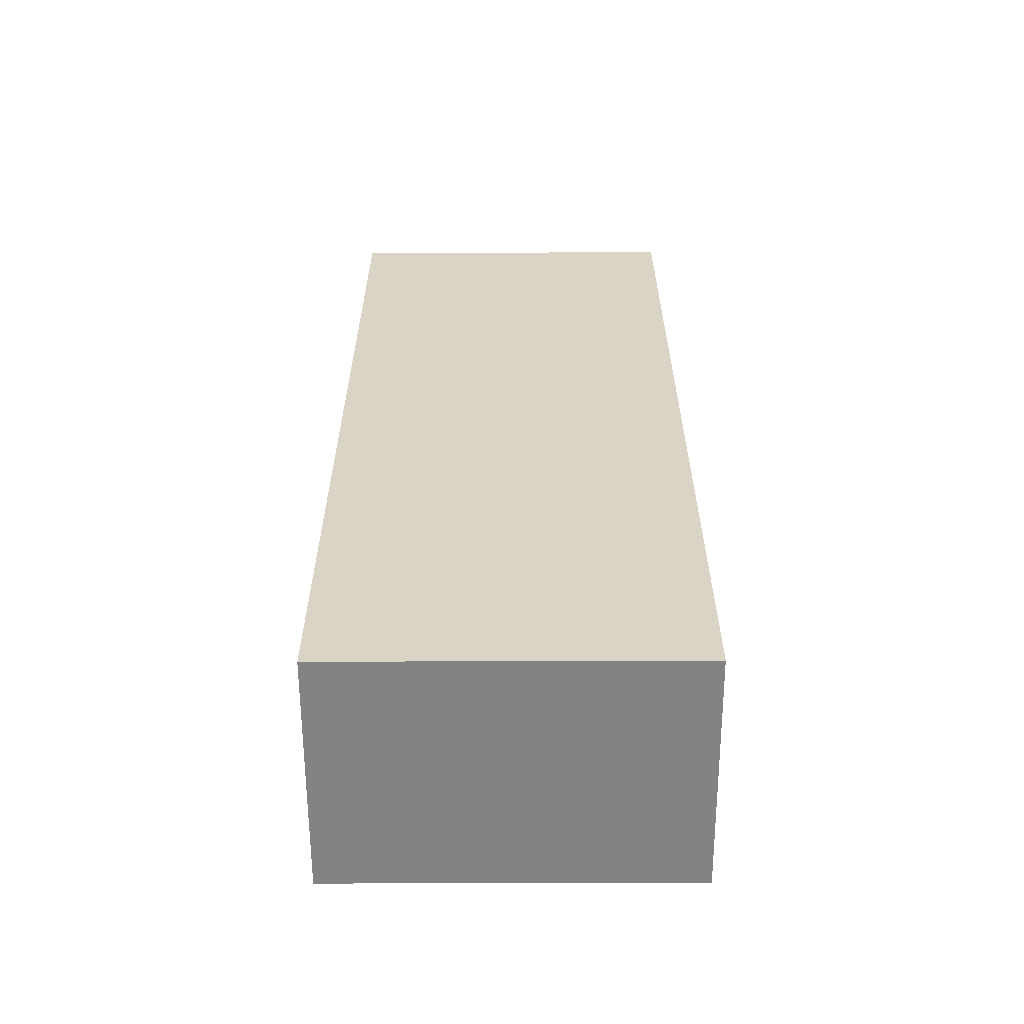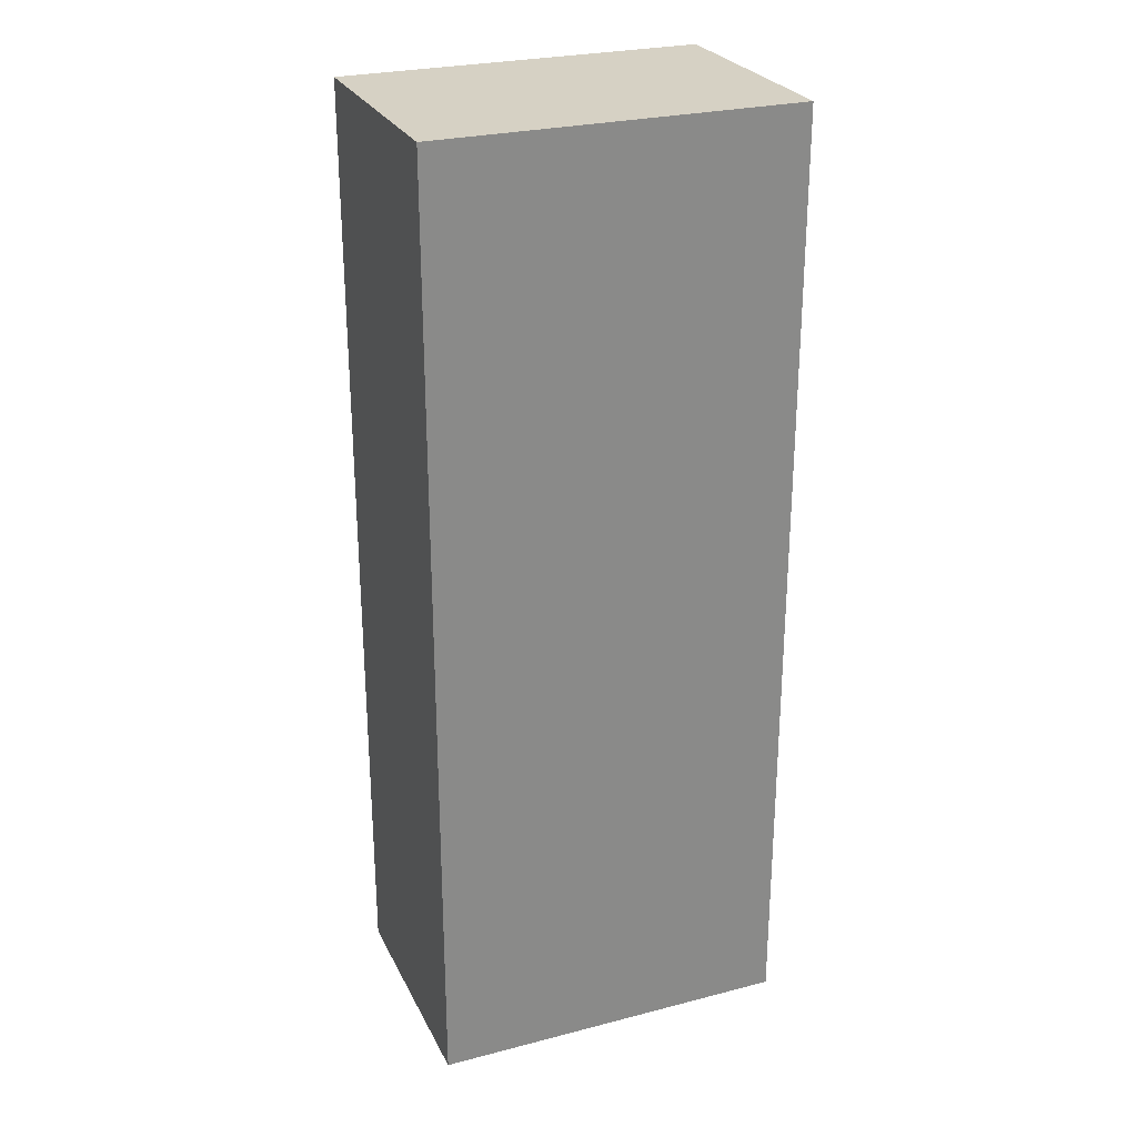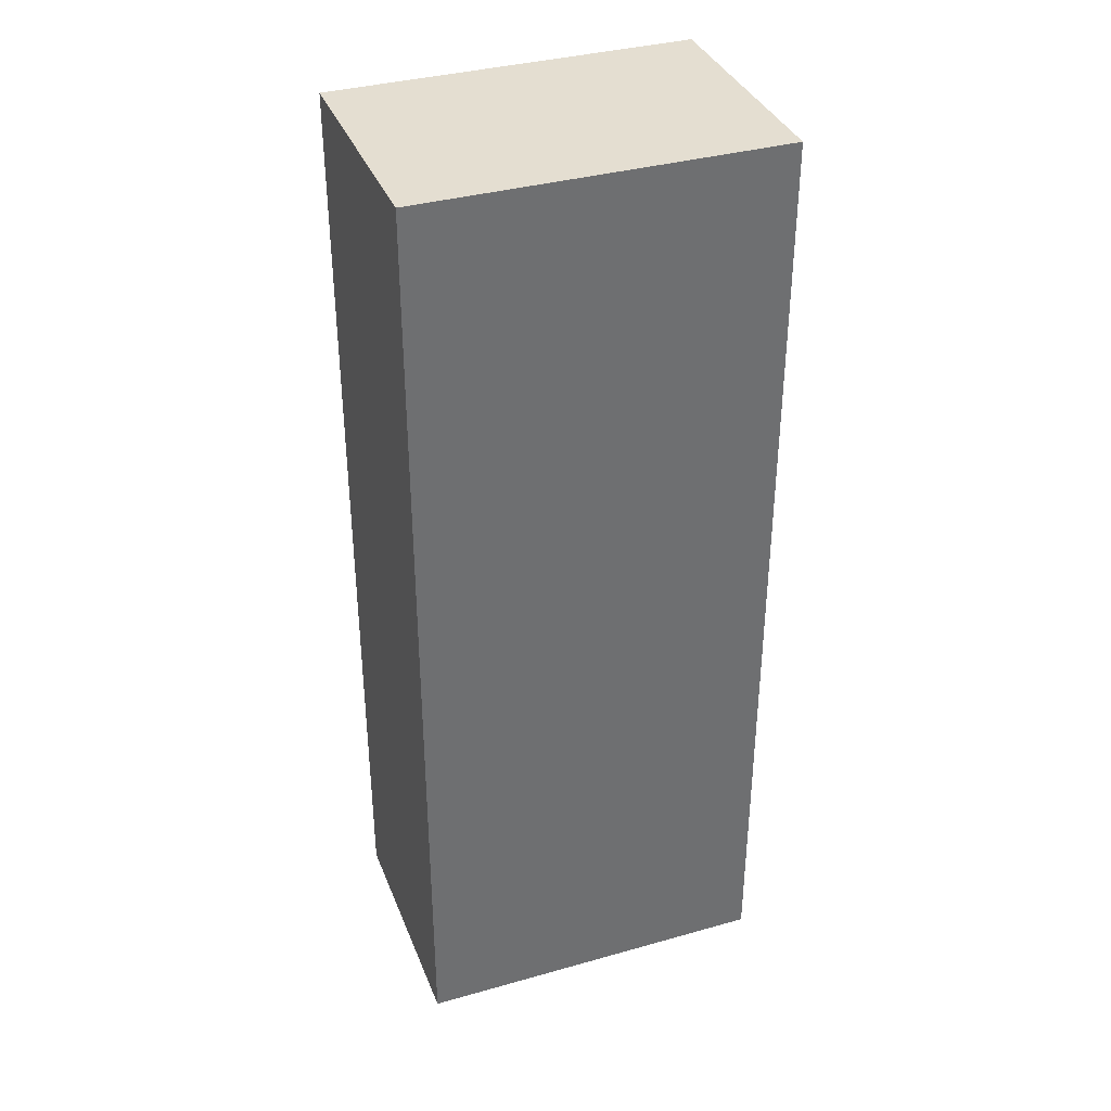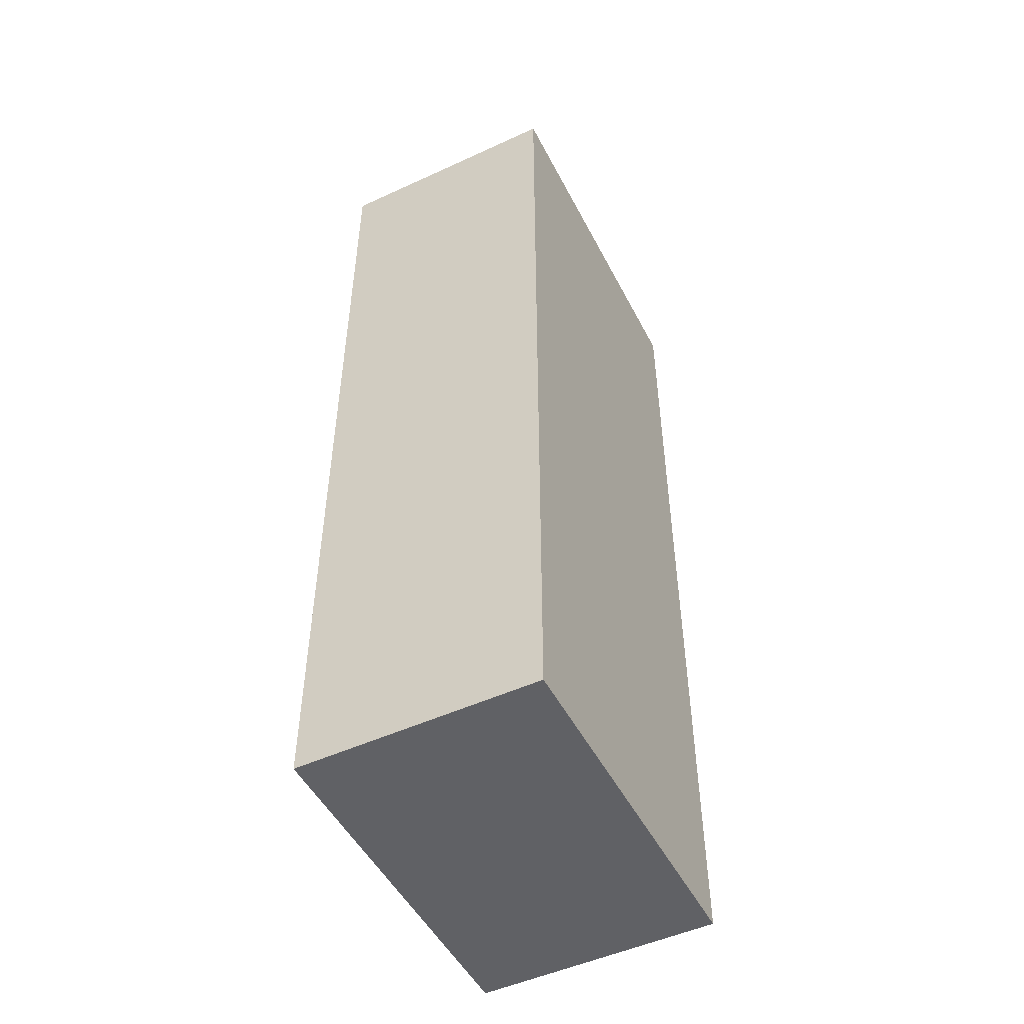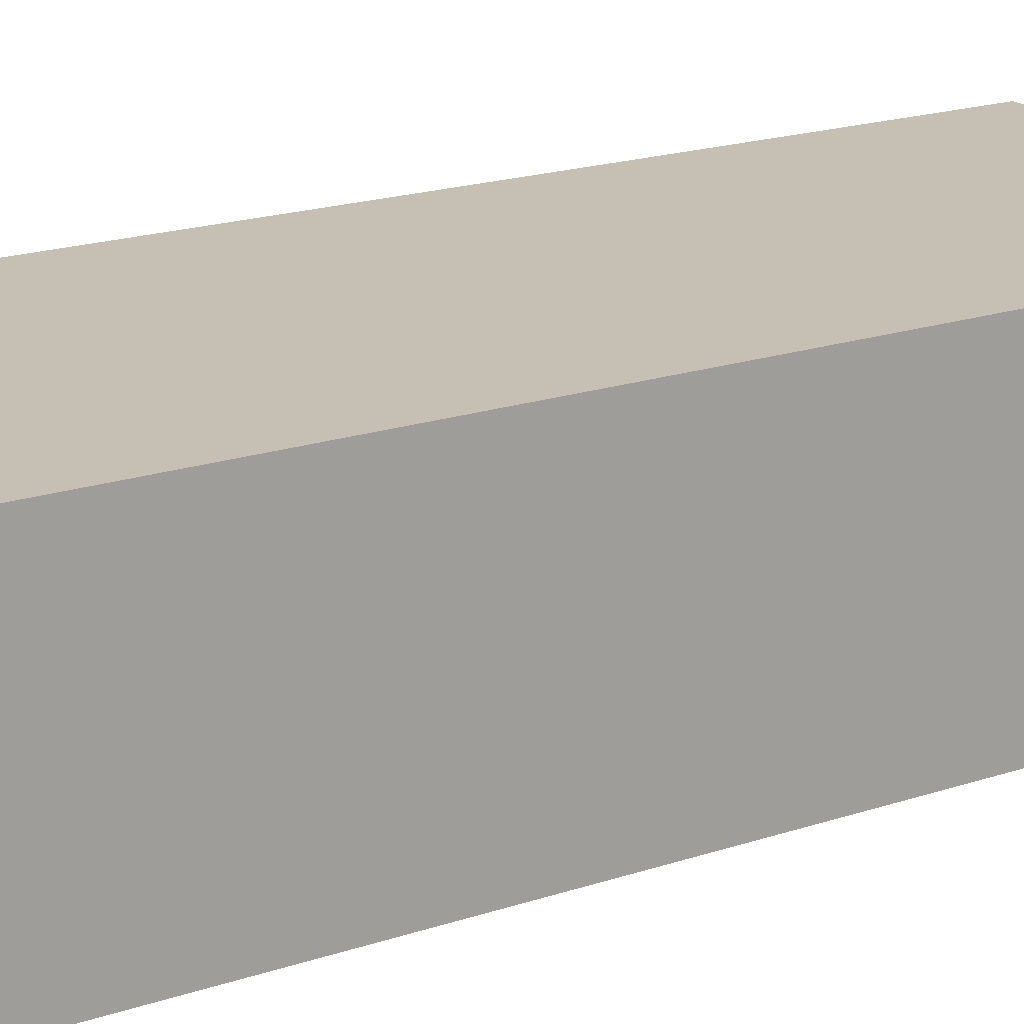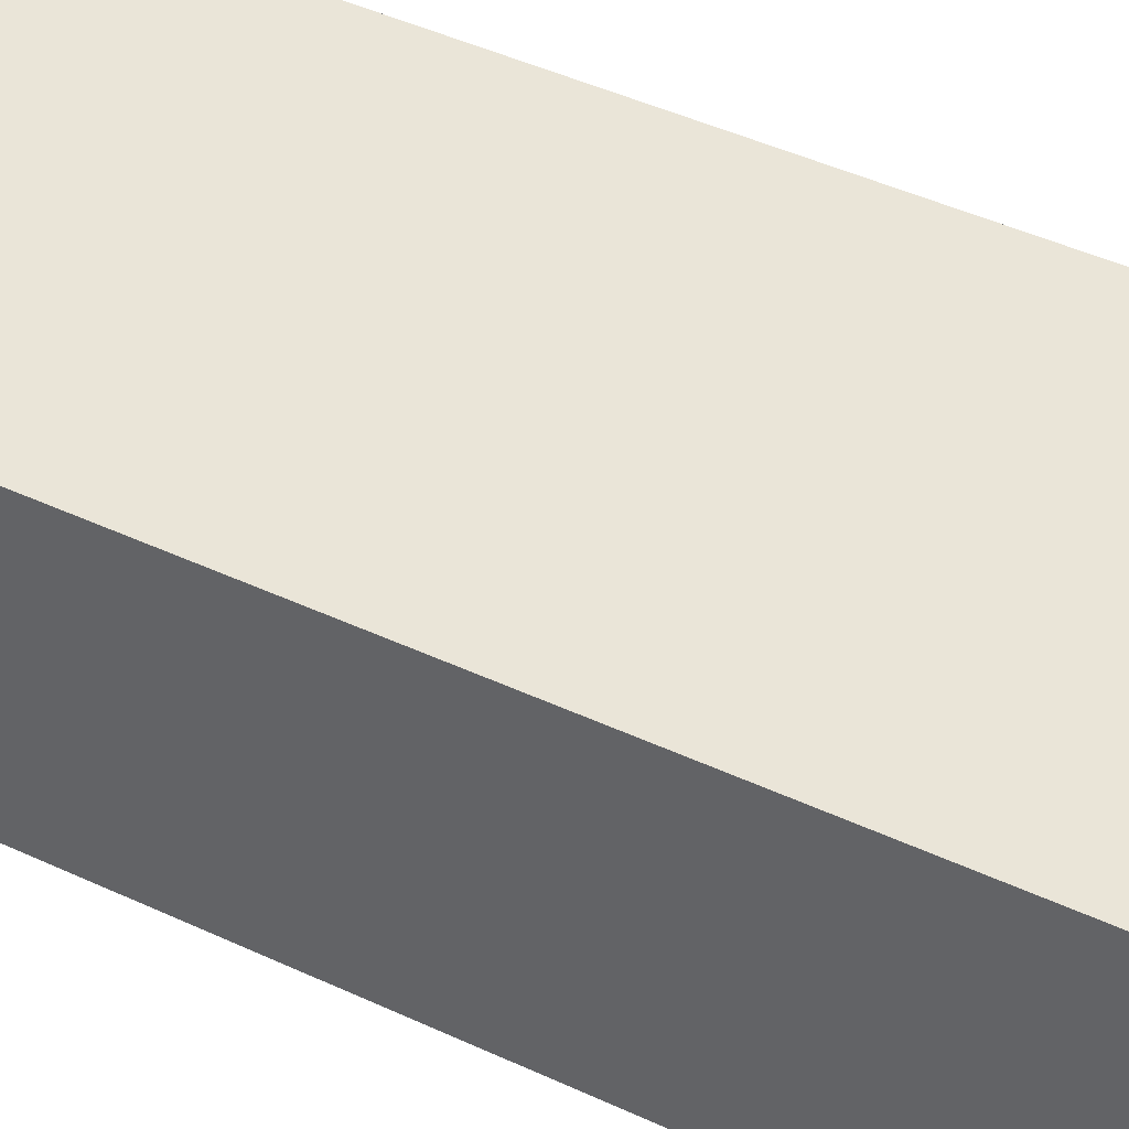
<metadata>
{"format":"obj","ext":"obj","renderer":"f3d","projection":"perspective","resolution":1024,"background":"white","views":[{"elev":-61.0,"azim":0.2,"up":"+Z"},{"elev":26.8,"azim":-21.9,"up":"+Z"},{"elev":36.5,"azim":-20.1,"up":"+Z"},{"elev":-50.3,"azim":-63.2,"up":"+Z"},{"elev":18.1,"azim":-123.7,"up":"+Y"},{"elev":44.5,"azim":-61.4,"up":"+Y"}]}
</metadata>
<code>
v  -3.923 -2.78 0
v  -3.923 2.574 0
v  4.107 2.574 0
v  4.107 -2.78 0
v  -3.923 -2.78 21.19
v  4.107 -2.78 21.19
v  4.107 2.574 21.19
v  -3.923 2.574 21.19
g Box001
f 1 2 3
f 3 4 1
f 5 6 7
f 7 8 5
f 1 4 6
f 6 5 1
f 4 3 7
f 7 6 4
f 3 2 8
f 8 7 3
f 2 1 5
f 5 8 2

</code>
